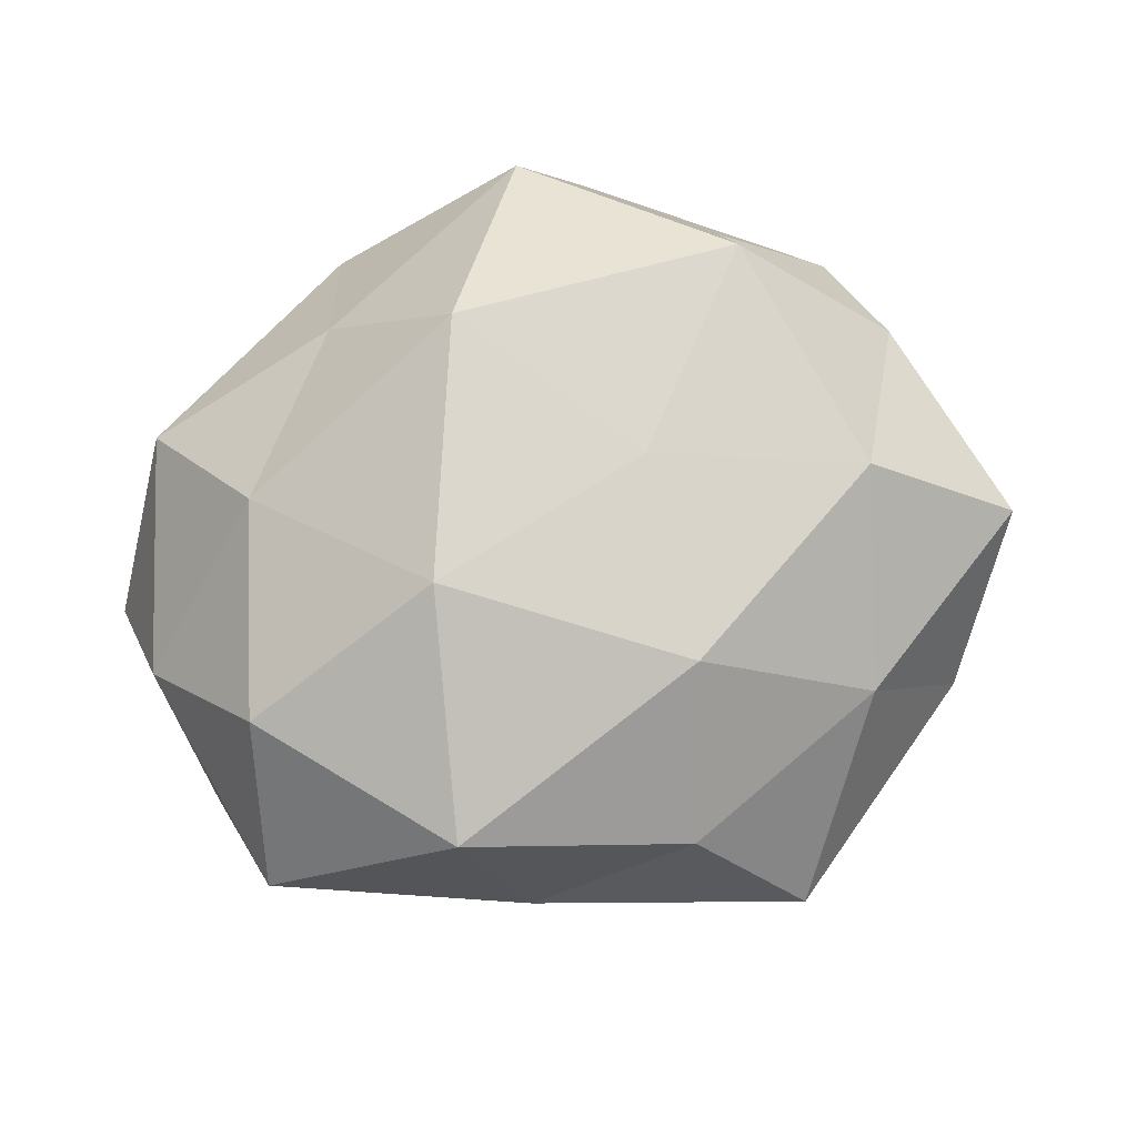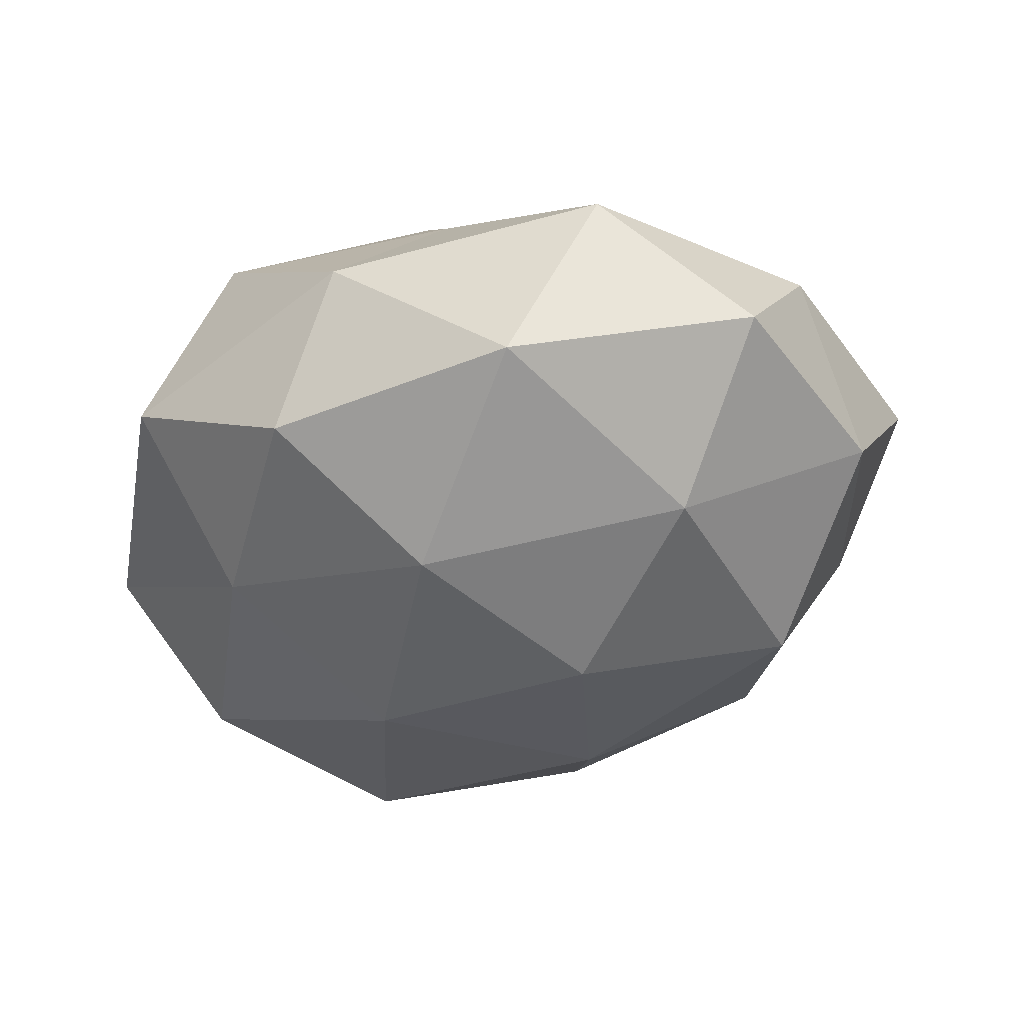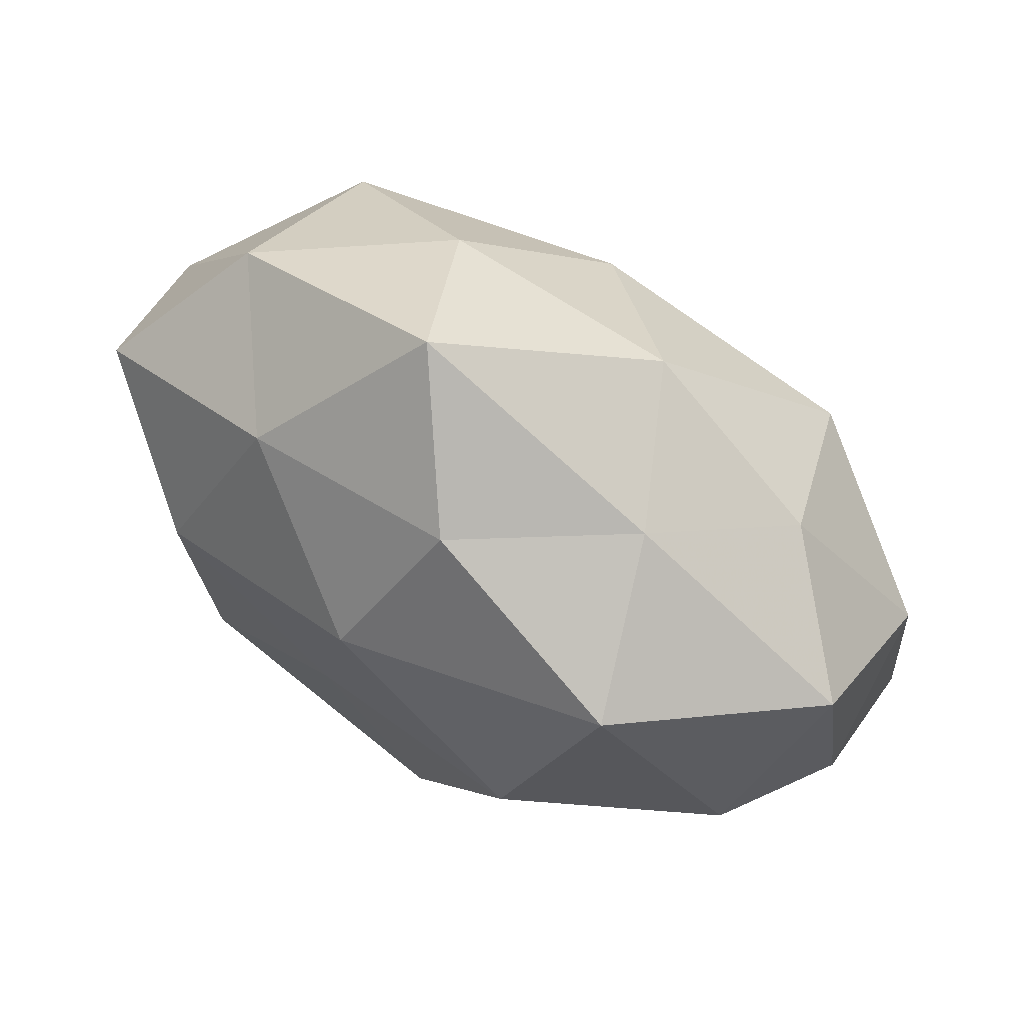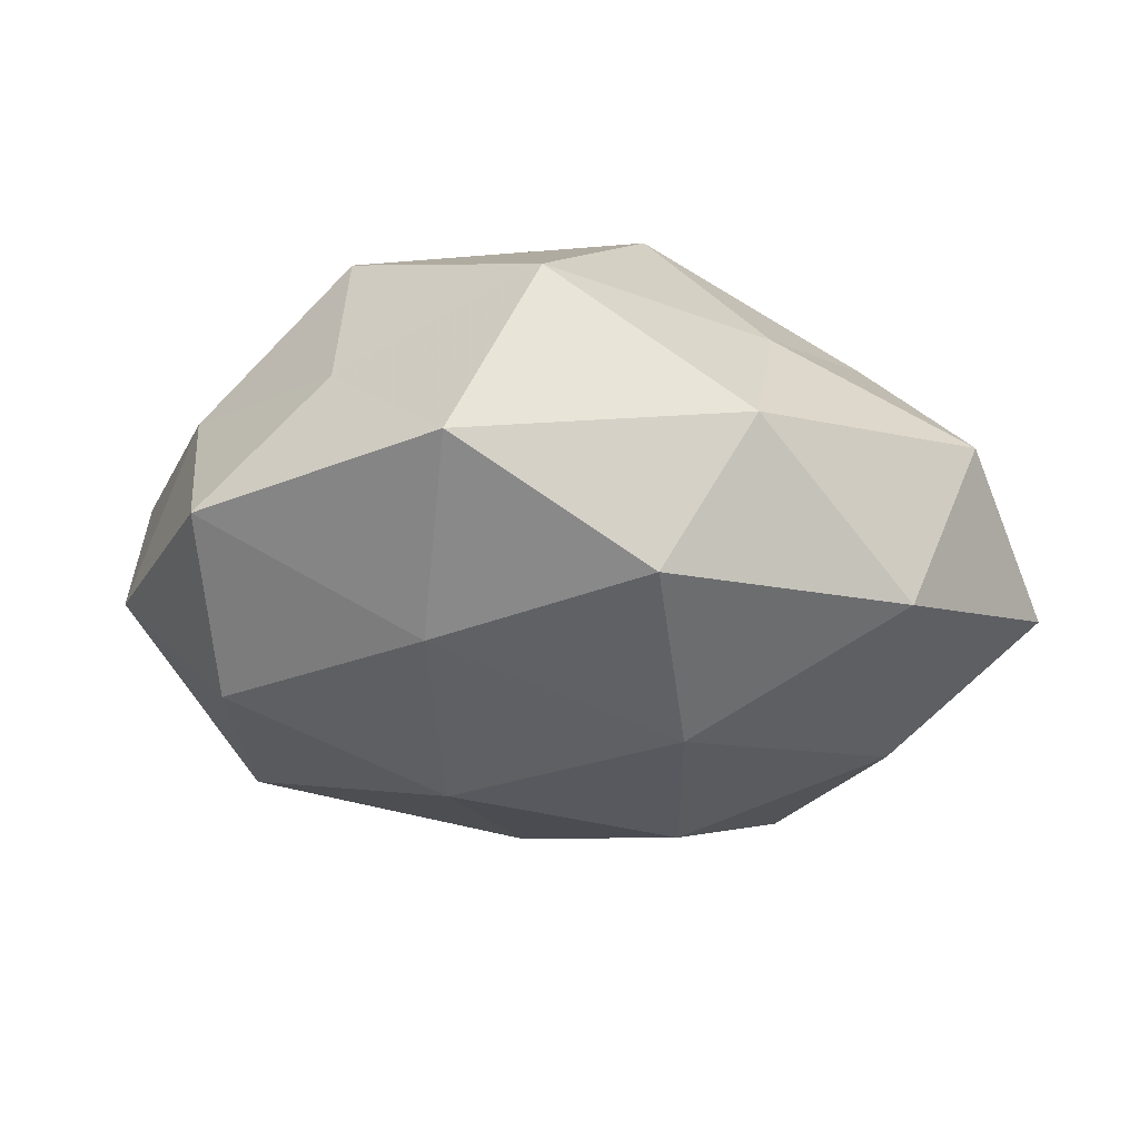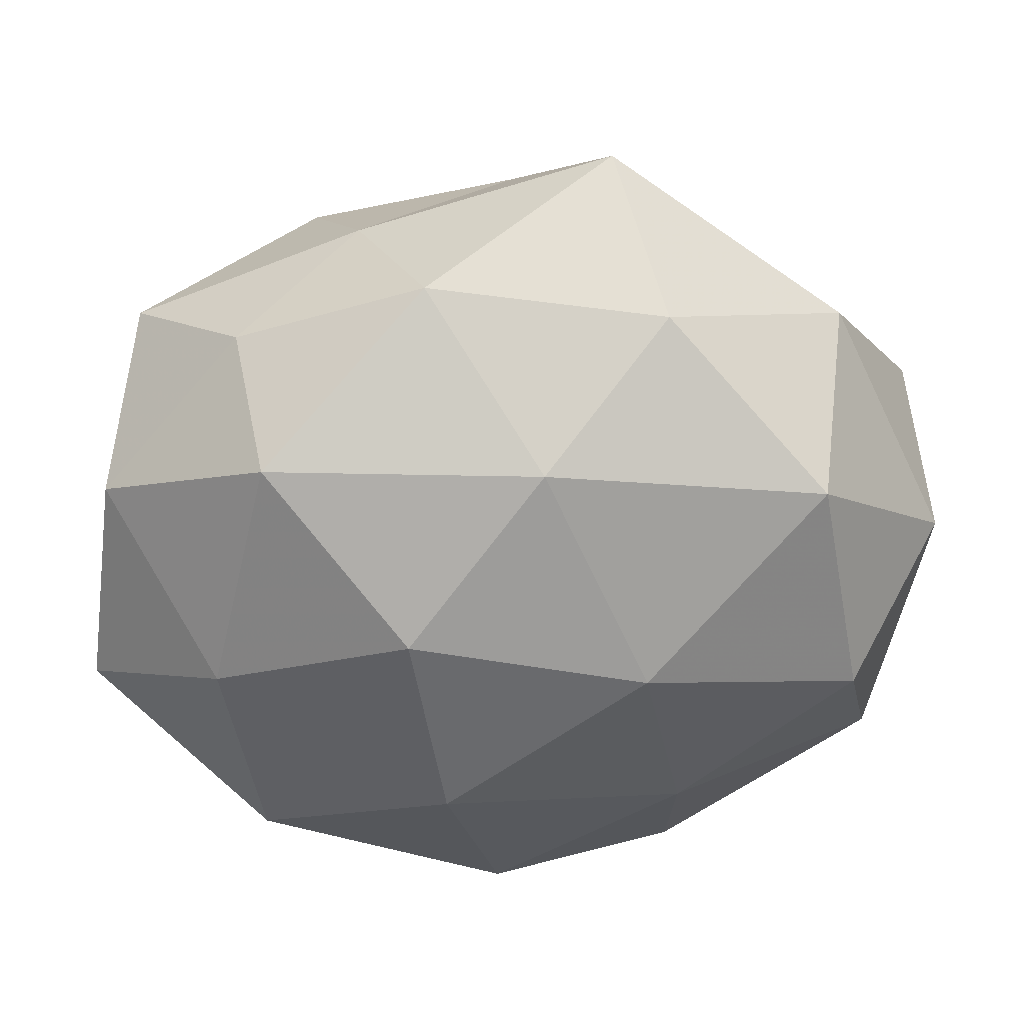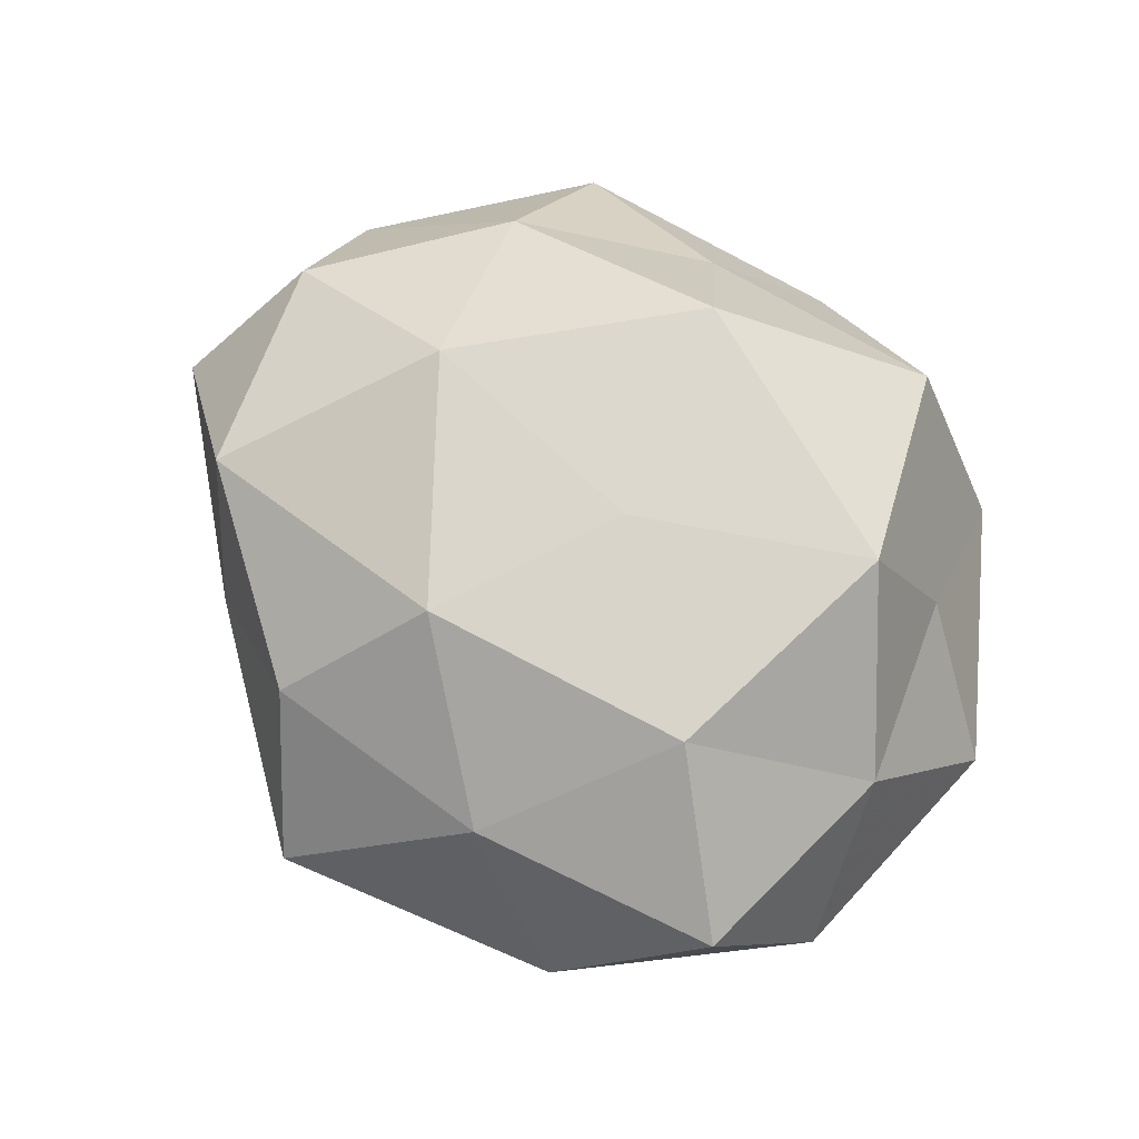
<metadata>
{"format":"obj","ext":"obj","renderer":"f3d","projection":"perspective","resolution":1024,"background":"white","views":[{"elev":73.1,"azim":159.3,"up":"+Z"},{"elev":-38.8,"azim":41.7,"up":"+Z"},{"elev":76.4,"azim":30.5,"up":"+Y"},{"elev":-19.0,"azim":-9.0,"up":"+Z"},{"elev":26.2,"azim":178.7,"up":"+Y"},{"elev":64.8,"azim":-123.6,"up":"+Z"}]}
</metadata>
<code>
v 0.01842 -0.03257 0.01804
v 0.03491 -0.01298 0.02339
v -0.04866 -0.009448 0.01221
v 0.03446 0.03207 -0.01043
v 0.05207 0.01197 -0.01228
v -0.01664 -0.005815 -0.0327
v 0.05564 -0.01602 -0.01022
v -0.02824 0.03394 0.01435
v 0.0183 0.008112 0.03471
v 0.04864 0.02885 0.006409
v -0.03107 -0.02058 0.02992
v 0.02593 0.03588 0.02396
v 0.04369 0.01303 0.02285
v 0.03766 -0.008278 -0.0262
v -0.04229 0.03284 -0.00572
v -0.0224 -0.04845 -0.002292
v -0.01301 0.05273 -0.002019
v -0.01924 0.03777 -0.01921
v 0.03053 0.02158 -0.02802
v -0.04426 -0.01144 -0.02309
v 0.01307 -0.04748 0.002415
v -0.05422 0.01785 0.01066
v -0.000869 0.04391 0.01574
v 0.03326 -0.03667 -0.01583
v -0.03615 0.01012 0.02631
v 0.008606 -0.02514 -0.02997
v -0.03882 0.01693 -0.02608
v -0.049 -0.02759 -0.006031
v 0.05356 -0.001234 0.007354
v -0.05662 0.003394 -0.007341
v 0.001883 -0.04548 -0.01649
v -0.03365 -0.03016 0.011
v 0.005053 -0.02224 0.03495
v -0.01098 -0.0444 0.02025
v -0.01061 0.001098 0.03164
v -0.007476 0.02641 0.02967
v 0.01297 0.0008823 -0.03522
v 0.01921 0.04159 0.002373
v -0.00372 0.02207 -0.03118
v 0.04359 -0.03114 0.006316
v 0.01056 0.04113 -0.01739
v -0.02216 -0.02997 -0.02076
f 4 10 5
f 13 9 2
f 12 9 13
f 12 13 10
f 7 14 5
f 17 15 8
f 17 18 15
f 5 19 4
f 14 19 5
f 8 15 22
f 23 17 8
f 24 14 7
f 25 3 11
f 25 22 3
f 8 22 25
f 26 14 24
f 15 18 27
f 6 20 27
f 5 29 7
f 10 29 5
f 2 29 13
f 10 13 29
f 30 3 22
f 22 15 30
f 15 27 30
f 30 27 20
f 28 3 30
f 20 28 30
f 31 21 16
f 31 24 21
f 31 26 24
f 11 3 32
f 28 32 3
f 16 32 28
f 2 33 1
f 9 33 2
f 21 1 34
f 21 34 16
f 32 34 11
f 16 34 32
f 34 1 33
f 34 33 11
f 35 25 11
f 9 35 33
f 11 33 35
f 36 9 12
f 23 8 36
f 23 36 12
f 8 25 36
f 36 35 9
f 36 25 35
f 14 37 19
f 26 6 37
f 26 37 14
f 38 10 4
f 12 10 38
f 23 12 38
f 23 38 17
f 6 27 39
f 39 27 18
f 37 6 39
f 39 19 37
f 1 40 2
f 21 40 1
f 24 7 40
f 24 40 21
f 40 29 2
f 40 7 29
f 17 41 18
f 41 4 19
f 38 4 41
f 38 41 17
f 18 41 39
f 41 19 39
f 42 20 6
f 42 6 26
f 16 28 42
f 42 28 20
f 31 16 42
f 31 42 26

</code>
